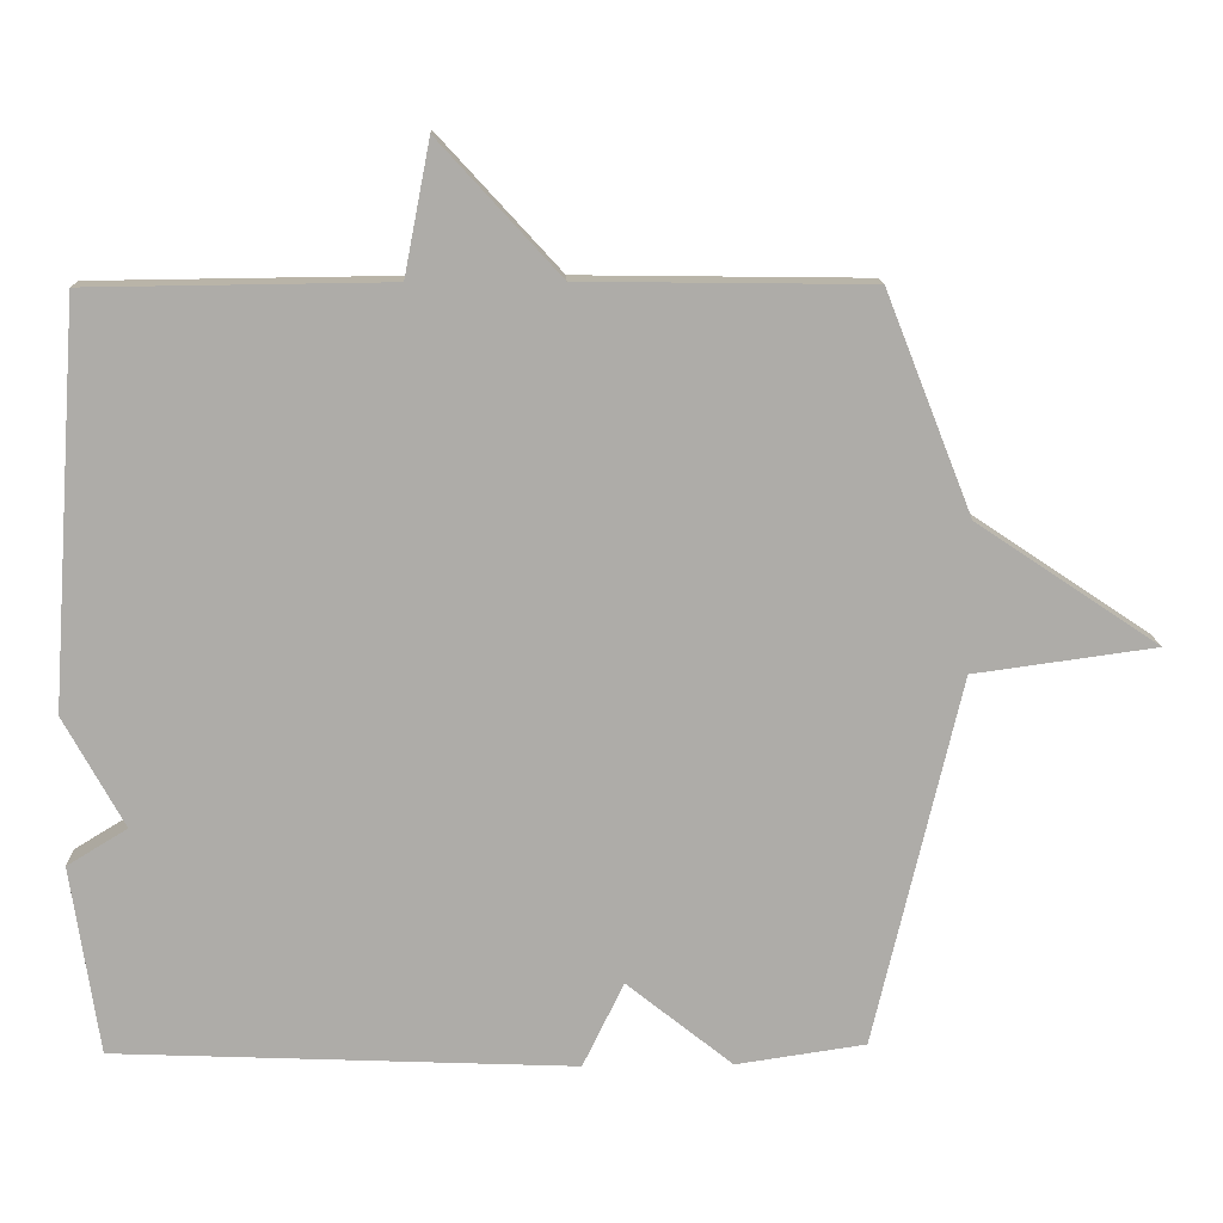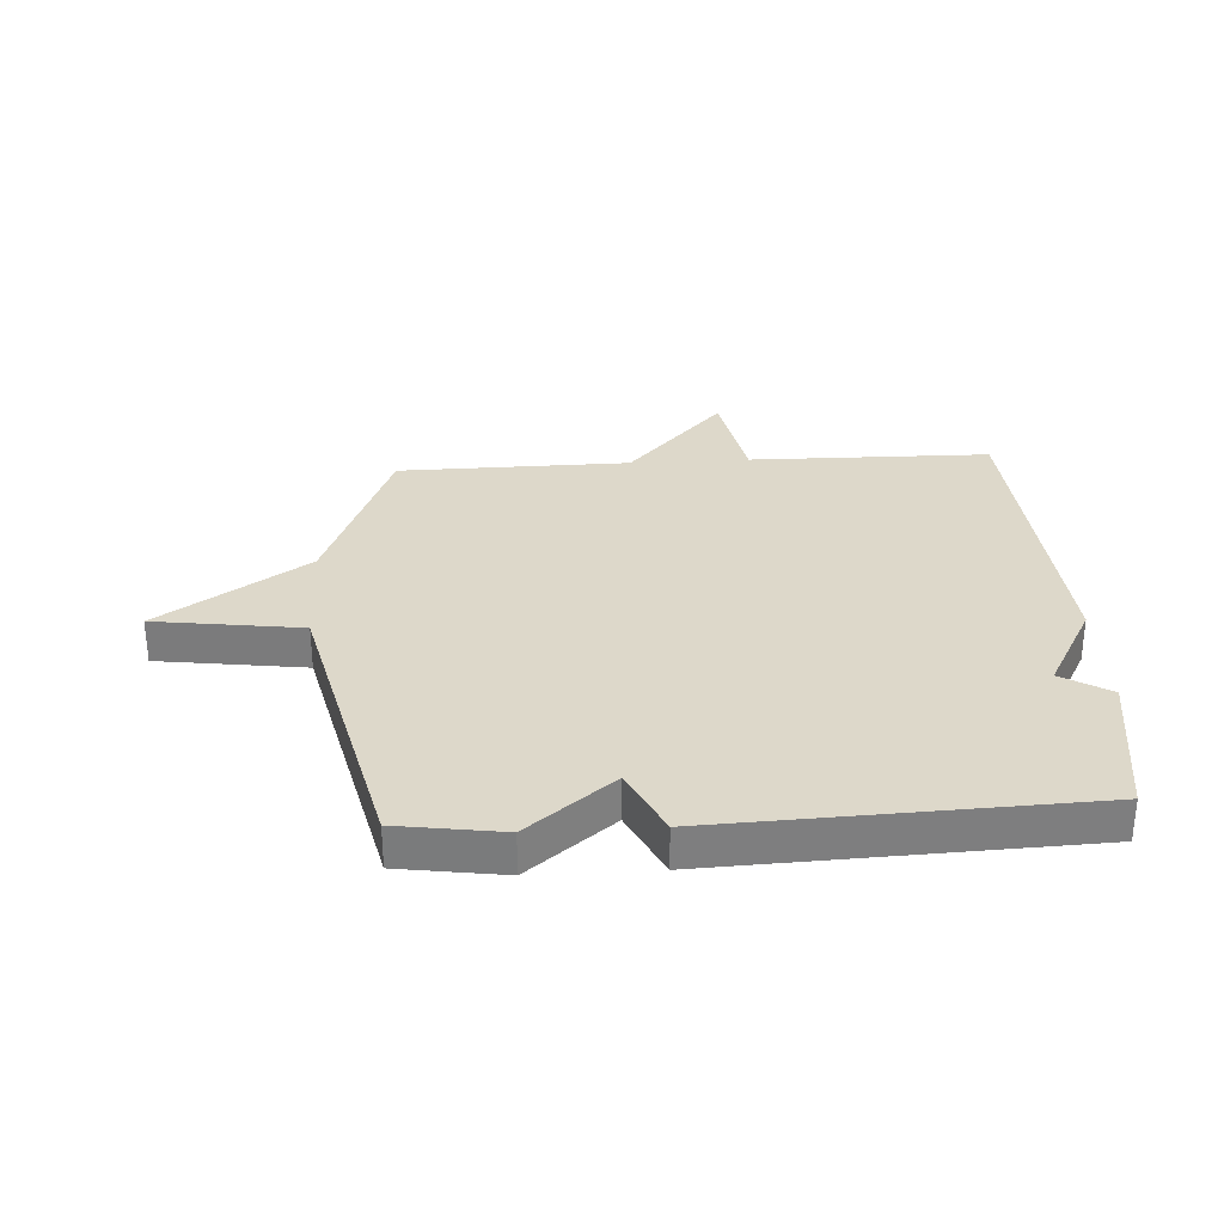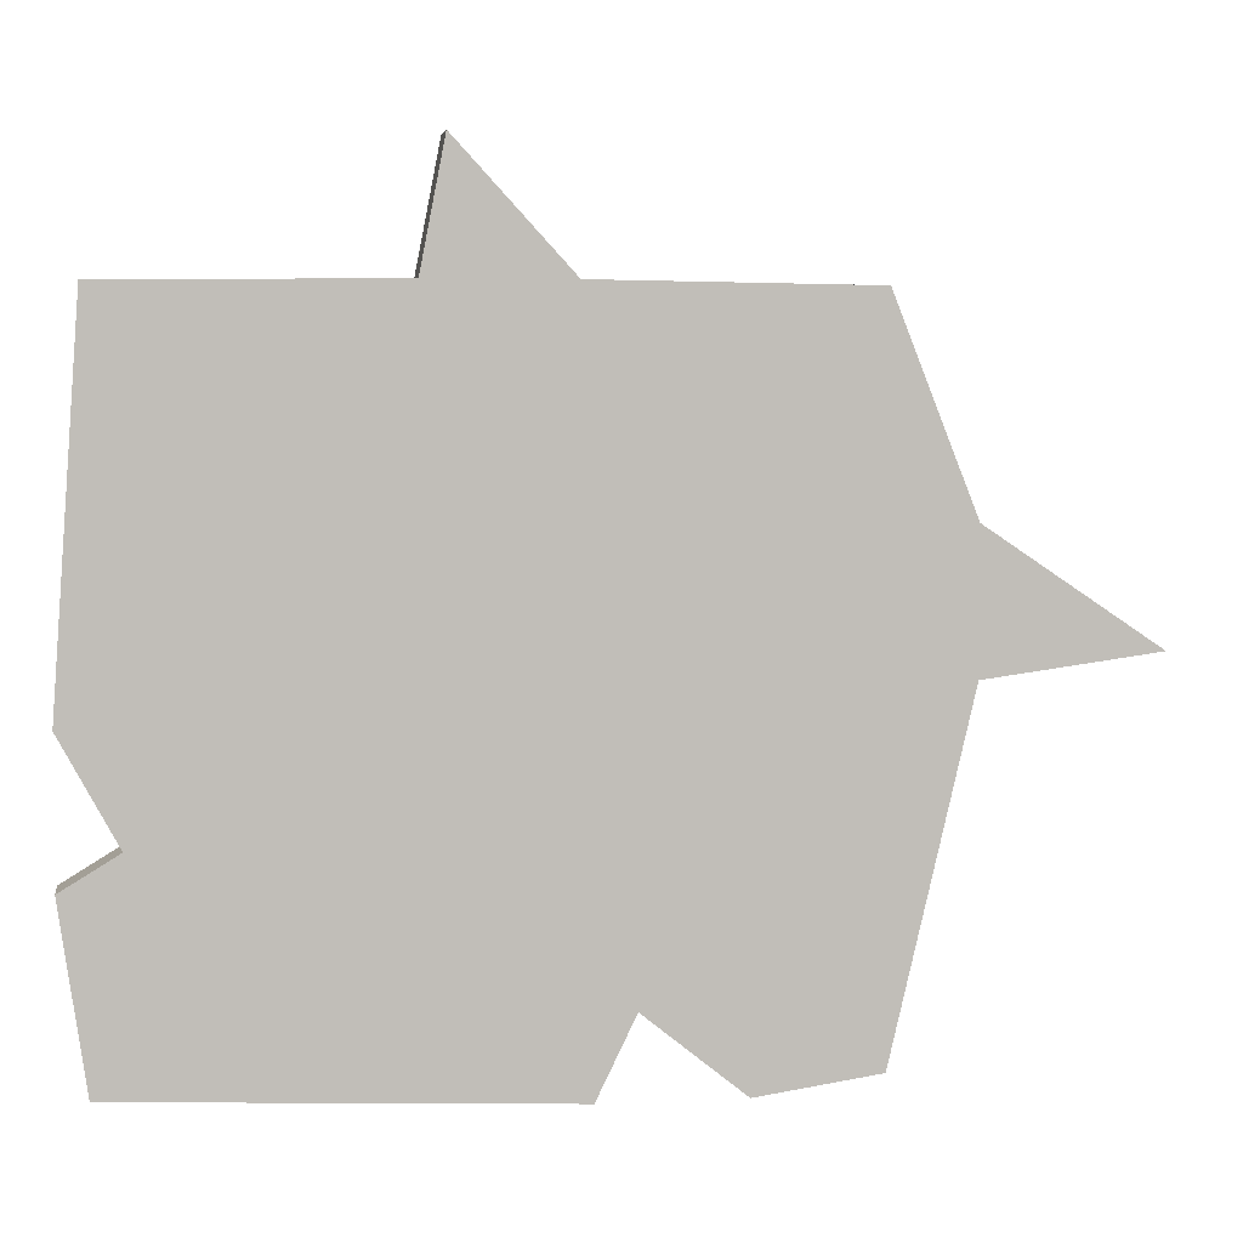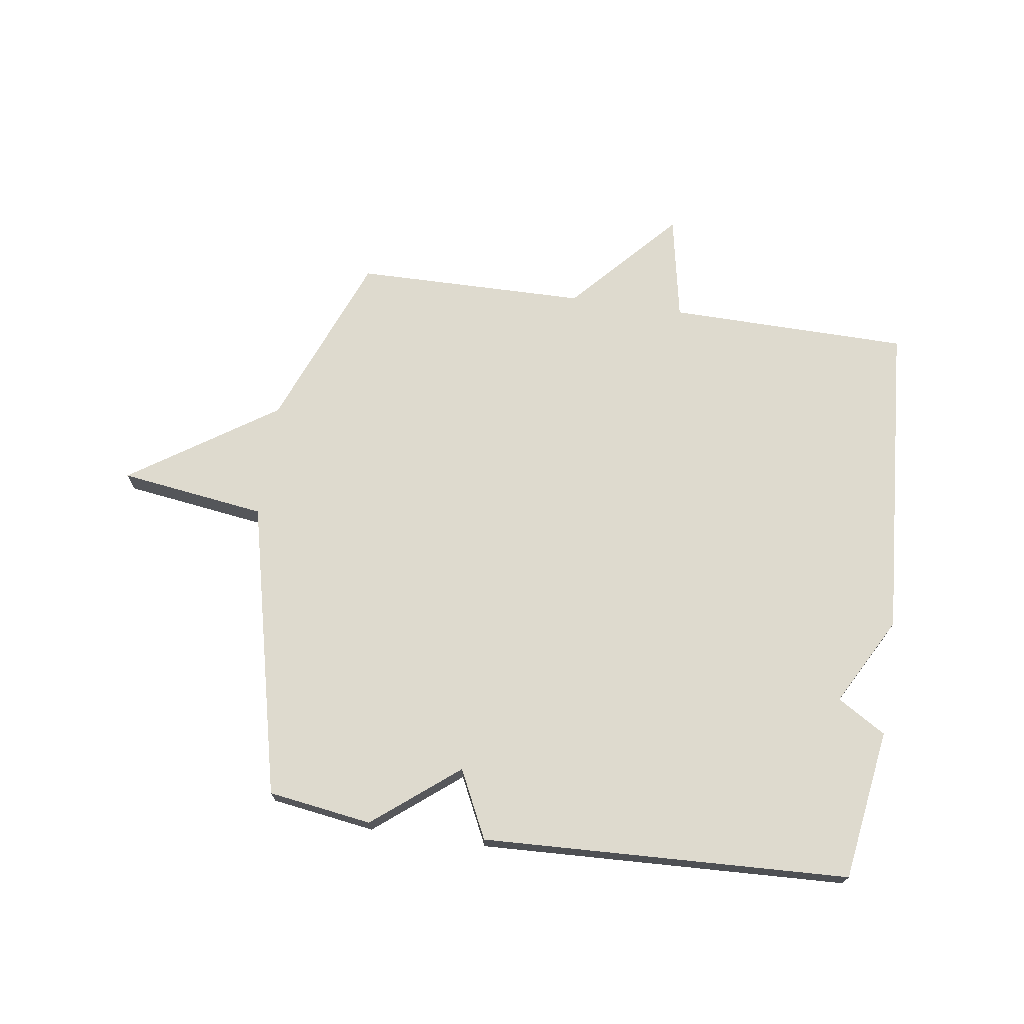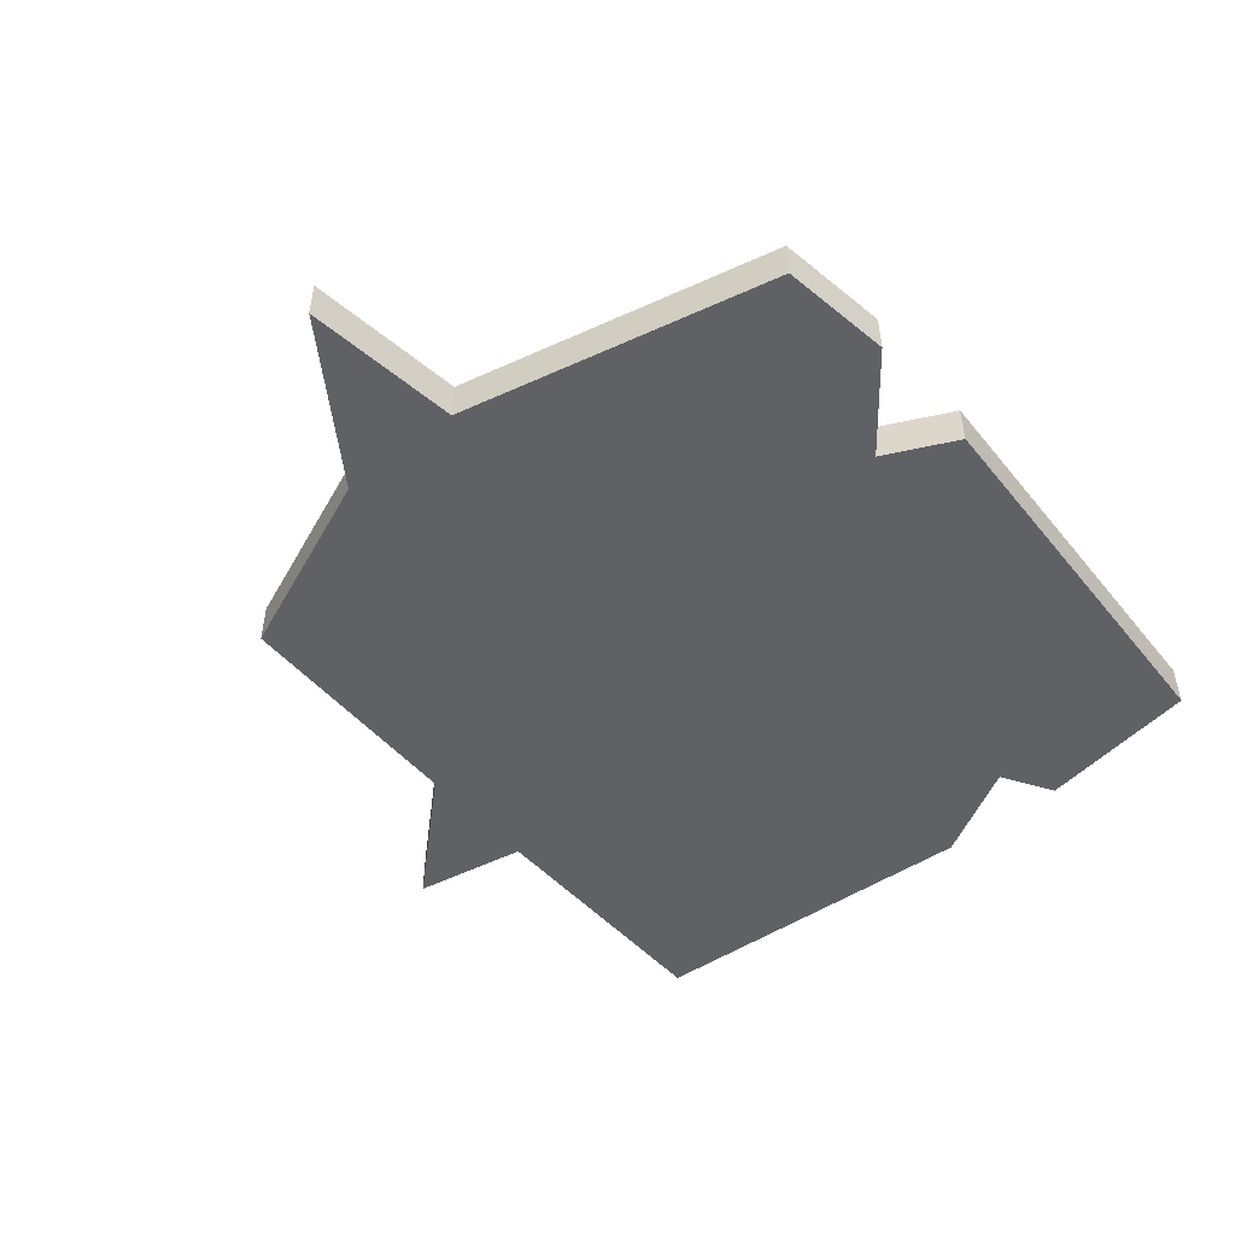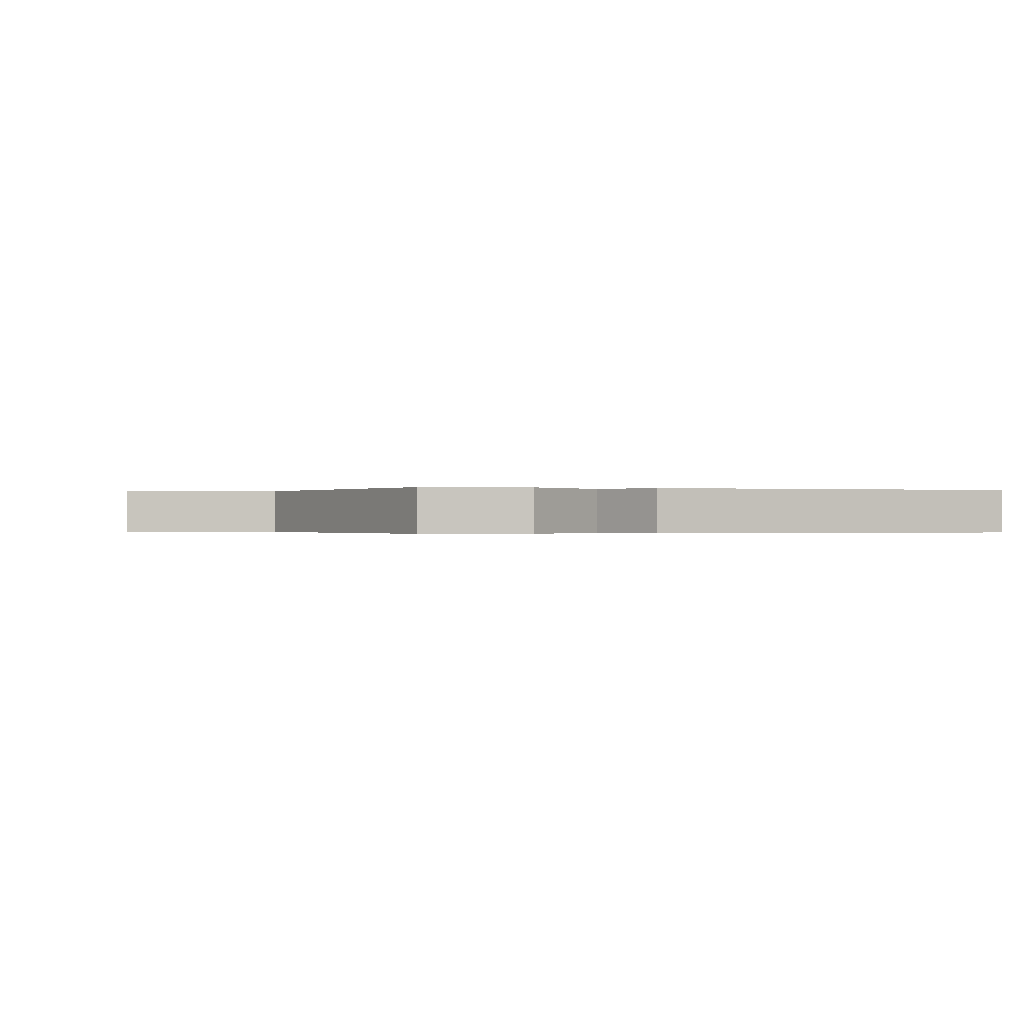
<metadata>
{"format":"obj","ext":"obj","renderer":"f3d","projection":"perspective","resolution":1024,"background":"white","views":[{"elev":13.3,"azim":-1.8,"up":"+Z"},{"elev":31.0,"azim":176.6,"up":"+Y"},{"elev":4.2,"azim":-8.9,"up":"+Z"},{"elev":71.1,"azim":-171.7,"up":"+Y"},{"elev":-50.0,"azim":129.9,"up":"+Y"},{"elev":-0.2,"azim":162.1,"up":"+Y"}]}
</metadata>
<code>
v -0.5 0.07 0.5
v -0.092 0.07 0.505
v -0.057 0.07 0.685
v 0.108 0.07 0.505
v 0.5 0.07 0.5
v 0.618 0.07 0.202
v 0.866 0.07 0.036
v 0.618 0.07 0.002
v 0.5 0.07 -0.5
v 0.324 0.07 -0.526
v 0.18 0.07 -0.411
v 0.124 0.07 -0.526
v -0.5 0.07 -0.5
v -0.538 0.07 -0.243
v -0.456 0.07 -0.193
v -0.538 0.07 -0.043
v -0.5 0 0.5
v -0.092 0 0.505
v -0.057 0 0.685
v 0.108 0 0.505
v 0.5 0 0.5
v 0.618 0 0.202
v 0.866 0 0.036
v 0.618 0 0.002
v 0.5 0 -0.5
v 0.324 0 -0.526
v 0.18 0 -0.411
v 0.124 0 -0.526
v -0.5 0 -0.5
v -0.538 0 -0.243
v -0.456 0 -0.193
v -0.538 0 -0.043
f 15 16 1 2
f 13 14 15
f 12 13 15
f 11 12 15
f 11 15 2
f 10 11 2
f 9 10 2
f 8 9 2
f 6 7 8 2
f 4 5 6 2
f 2 3 4
f 18 17 32 31
f 31 30 29
f 31 29 28
f 31 28 27
f 18 31 27
f 18 27 26
f 18 26 25
f 18 25 24
f 18 24 23 22
f 18 22 21 20
f 20 19 18
f 1 17 18 2
f 2 18 19 3
f 3 19 20 4
f 4 20 21 5
f 5 21 22 6
f 6 22 23 7
f 7 23 24 8
f 8 24 25 9
f 9 25 26 10
f 10 26 27 11
f 11 27 28 12
f 12 28 29 13
f 13 29 30 14
f 14 30 31 15
f 15 31 32 16
f 16 32 17 1

</code>
